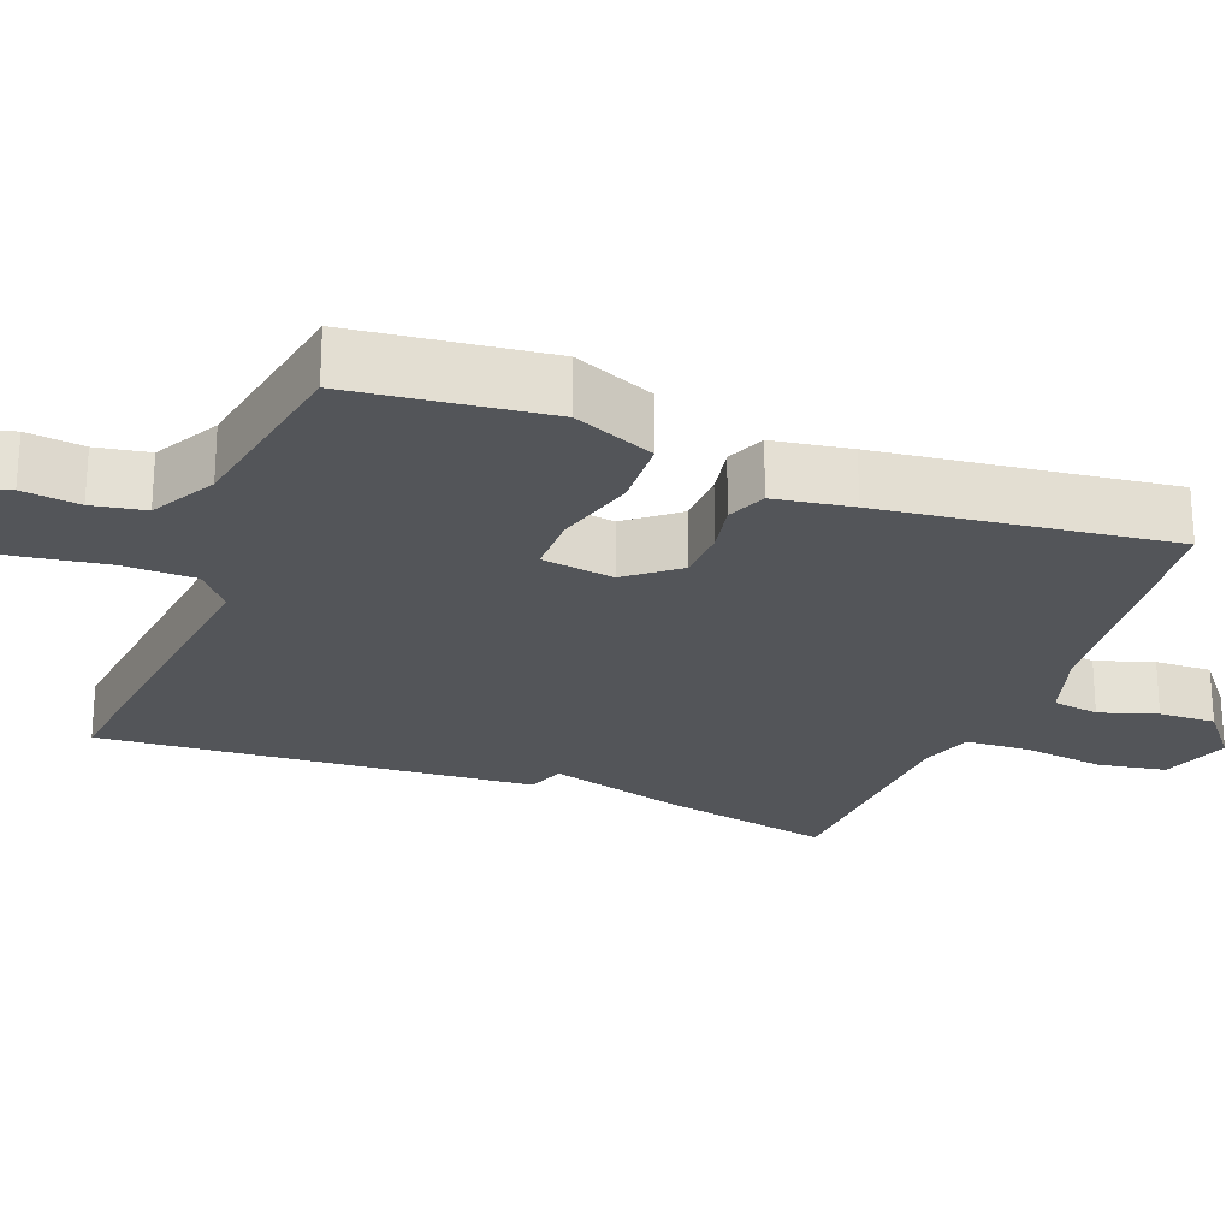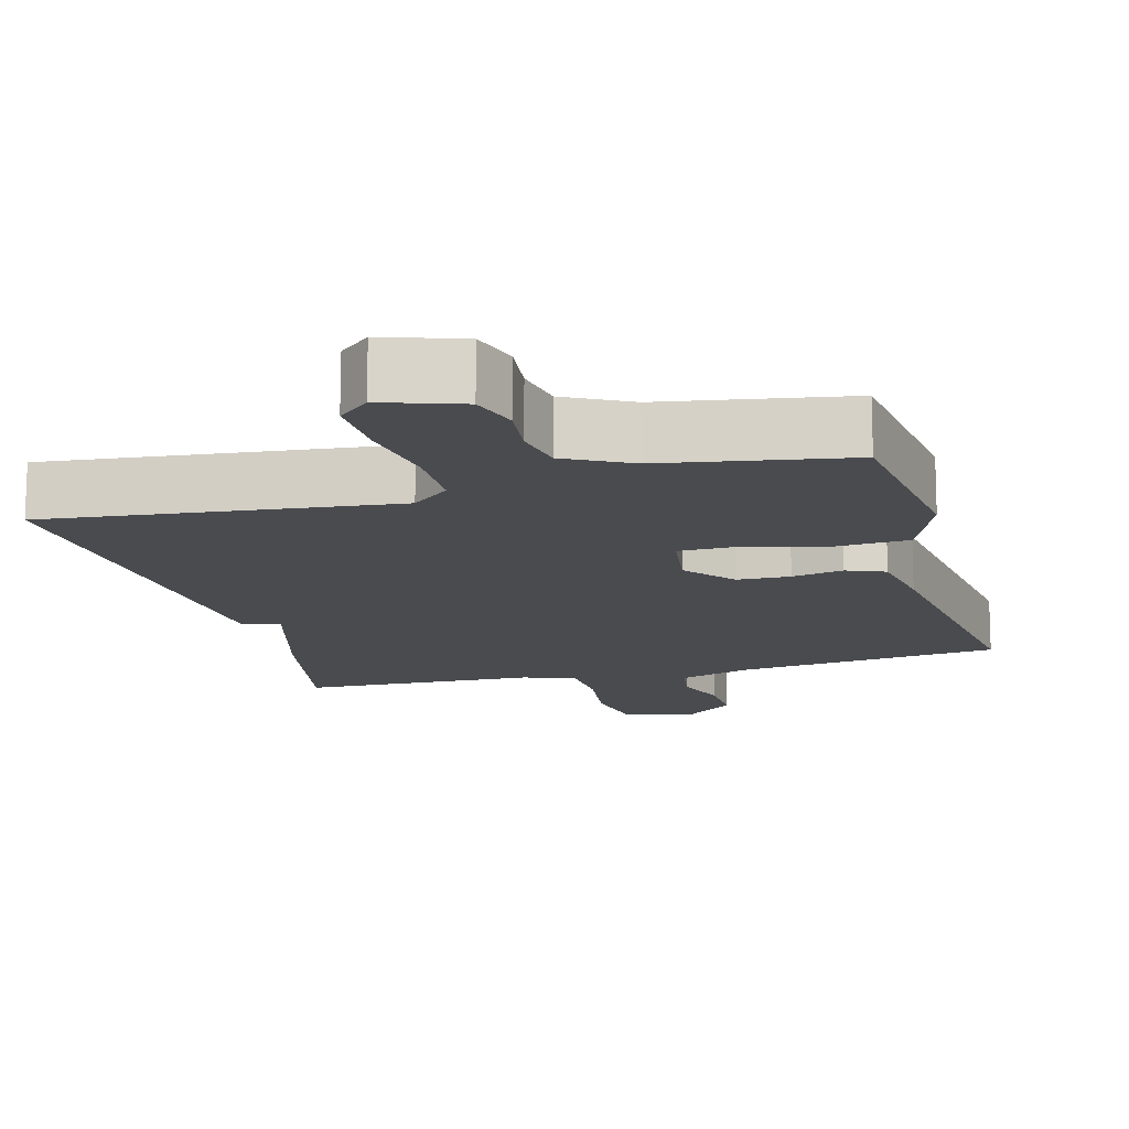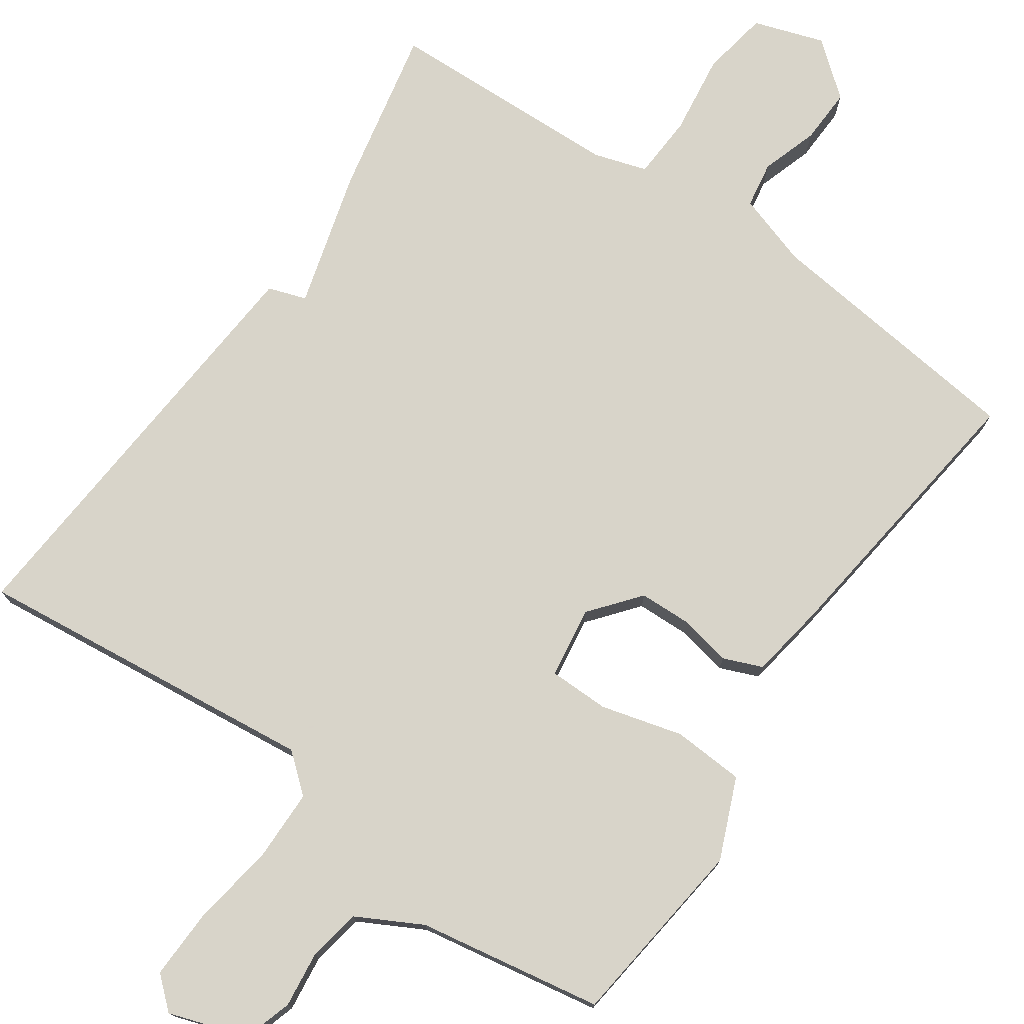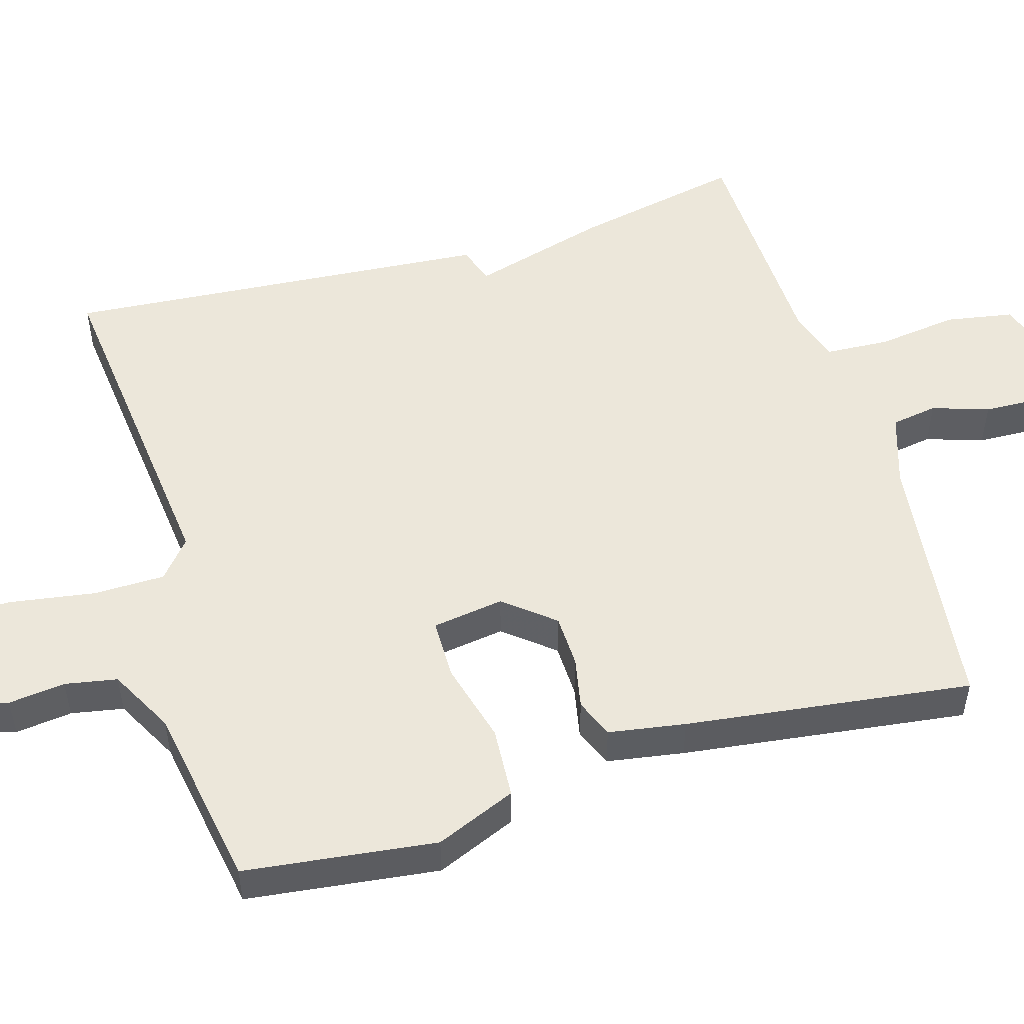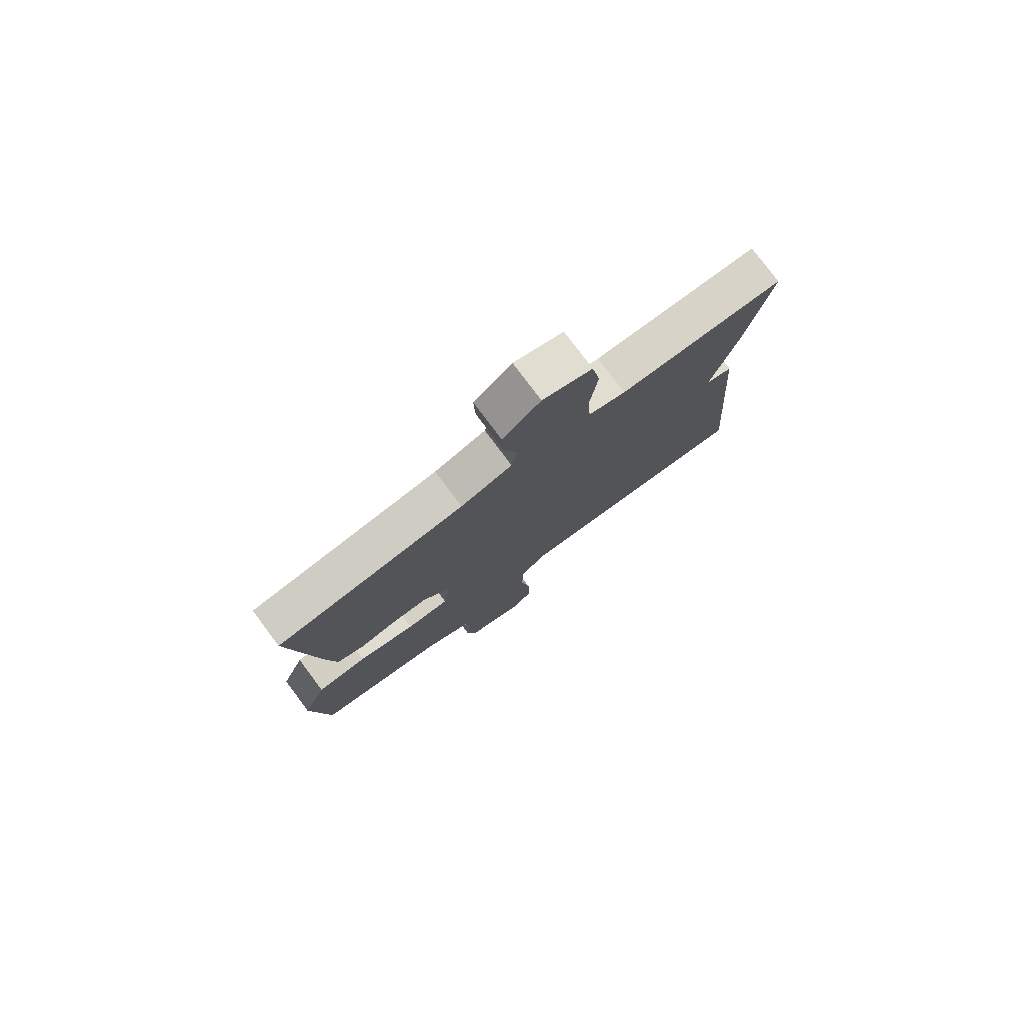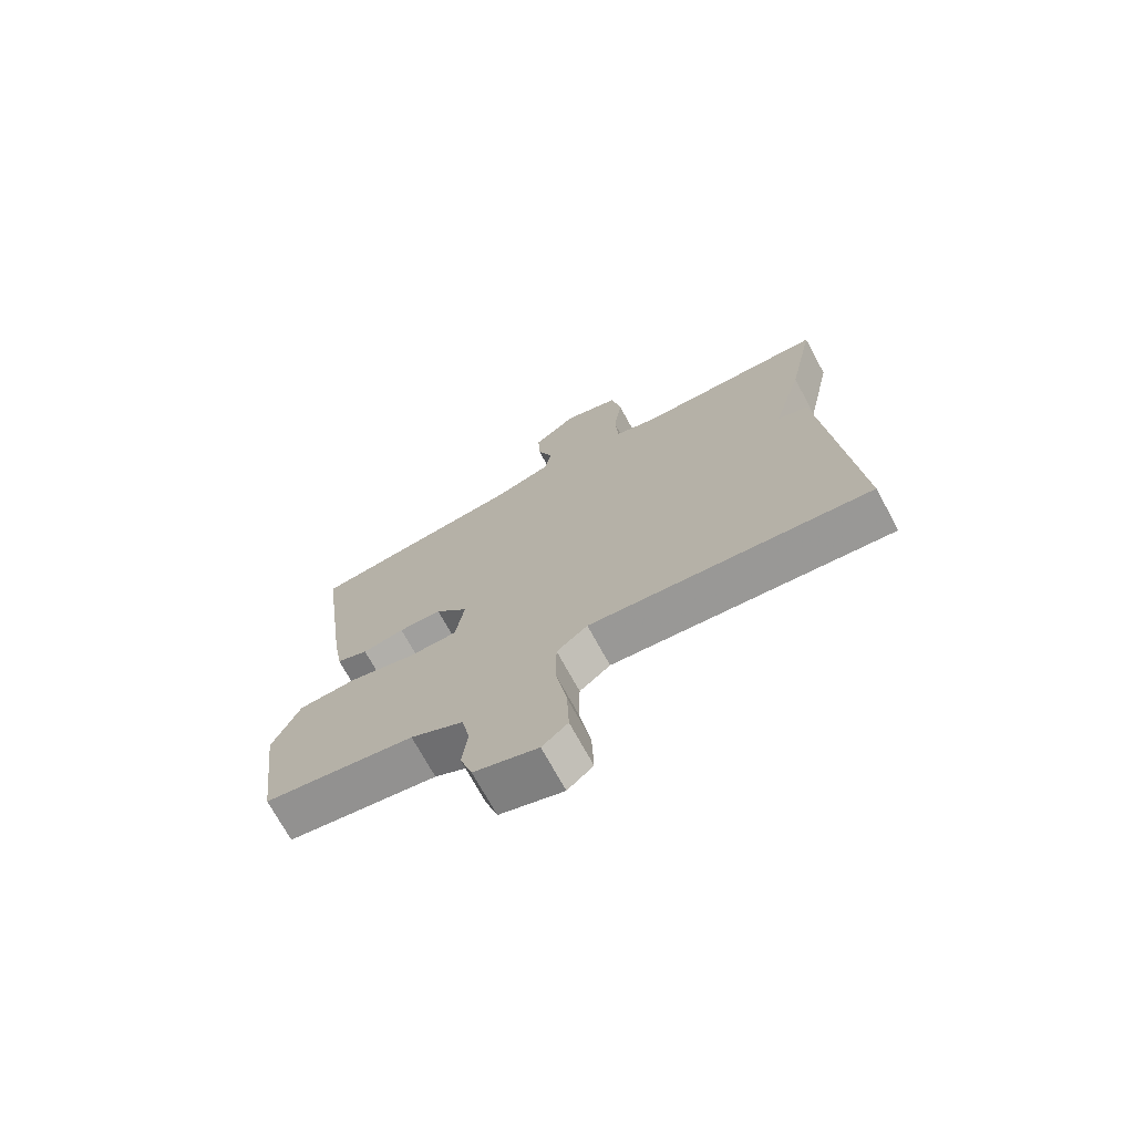
<metadata>
{"format":"obj","ext":"obj","renderer":"f3d","projection":"perspective","resolution":1024,"background":"white","views":[{"elev":-24.1,"azim":-111.4,"up":"+Y"},{"elev":-14.1,"azim":-164.8,"up":"+Y"},{"elev":75.7,"azim":-145.4,"up":"+Y"},{"elev":51.7,"azim":-106.6,"up":"+Y"},{"elev":78.2,"azim":-36.8,"up":"+Z"},{"elev":-72.3,"azim":28.6,"up":"+Z"}]}
</metadata>
<code>
v 0.5 0.07 -0.5
v 0.037 0.07 -0.451
v -0.014 0.07 -0.494
v -0.015 0.07 -0.59
v 0.003 0.07 -0.703
v 0.006 0.07 -0.797
v -0.036 0.07 -0.834
v -0.141 0.07 -0.799
v -0.161 0.07 -0.734
v -0.152 0.07 -0.658
v -0.165 0.07 -0.588
v -0.252 0.07 -0.542
v -0.5 0.07 -0.5
v -0.532 0.07 -0.243
v -0.487 0.07 -0.135
v -0.391 0.07 -0.129
v -0.282 0.07 -0.158
v -0.201 0.07 -0.157
v -0.187 0.07 -0.061
v -0.241 0.07 0.005
v -0.312 0.07 0.007
v -0.381 0.07 -0.007
v -0.433 0.07 0.014
v -0.45 0.07 0.117
v -0.5 0.07 0.5
v -0.141 0.07 0.543
v -0.043 0.07 0.575
v -0.033 0.07 0.637
v -0.058 0.07 0.713
v -0.061 0.07 0.788
v 0.011 0.07 0.847
v 0.105 0.07 0.816
v 0.121 0.07 0.726
v 0.107 0.07 0.618
v 0.112 0.07 0.532
v 0.183 0.07 0.51
v 0.5 0.07 0.5
v 0.454 0.07 0.274
v 0.403 0.07 0.091
v 0.454 0.07 0.074
v 0.5 0 -0.5
v 0.037 0 -0.451
v -0.014 0 -0.494
v -0.015 0 -0.59
v 0.003 0 -0.703
v 0.006 0 -0.797
v -0.036 0 -0.834
v -0.141 0 -0.799
v -0.161 0 -0.734
v -0.152 0 -0.658
v -0.165 0 -0.588
v -0.252 0 -0.542
v -0.5 0 -0.5
v -0.532 0 -0.243
v -0.487 0 -0.135
v -0.391 0 -0.129
v -0.282 0 -0.158
v -0.201 0 -0.157
v -0.187 0 -0.061
v -0.241 0 0.005
v -0.312 0 0.007
v -0.381 0 -0.007
v -0.433 0 0.014
v -0.45 0 0.117
v -0.5 0 0.5
v -0.141 0 0.543
v -0.043 0 0.575
v -0.033 0 0.637
v -0.058 0 0.713
v -0.061 0 0.788
v 0.011 0 0.847
v 0.105 0 0.816
v 0.121 0 0.726
v 0.107 0 0.618
v 0.112 0 0.532
v 0.183 0 0.51
v 0.5 0 0.5
v 0.454 0 0.274
v 0.403 0 0.091
v 0.454 0 0.074
f 39 40 1 2
f 39 2 3
f 38 39 3
f 37 38 3
f 36 37 3
f 35 36 3
f 34 35 3
f 32 33 34
f 31 32 34
f 30 31 34
f 29 30 34
f 28 29 34
f 27 28 34 3
f 26 27 3 4
f 24 25 26
f 23 24 26
f 22 23 26
f 21 22 26
f 20 21 26
f 19 20 26
f 19 26 4
f 5 6 7
f 4 5 7
f 19 4 7
f 18 19 7
f 17 18 7
f 15 16 17
f 14 15 17
f 13 14 17
f 12 13 17
f 11 12 17
f 11 17 7
f 10 11 7
f 7 8 9 10
f 42 41 80 79
f 43 42 79
f 43 79 78
f 43 78 77
f 43 77 76
f 43 76 75
f 43 75 74
f 74 73 72
f 74 72 71
f 74 71 70
f 74 70 69
f 74 69 68
f 43 74 68 67
f 44 43 67 66
f 66 65 64
f 66 64 63
f 66 63 62
f 66 62 61
f 66 61 60
f 66 60 59
f 44 66 59
f 47 46 45
f 47 45 44
f 47 44 59
f 47 59 58
f 47 58 57
f 57 56 55
f 57 55 54
f 57 54 53
f 57 53 52
f 57 52 51
f 47 57 51
f 47 51 50
f 50 49 48 47
f 1 41 42 2
f 2 42 43 3
f 3 43 44 4
f 4 44 45 5
f 5 45 46 6
f 6 46 47 7
f 7 47 48 8
f 8 48 49 9
f 9 49 50 10
f 10 50 51 11
f 11 51 52 12
f 12 52 53 13
f 13 53 54 14
f 14 54 55 15
f 15 55 56 16
f 16 56 57 17
f 17 57 58 18
f 18 58 59 19
f 19 59 60 20
f 20 60 61 21
f 21 61 62 22
f 22 62 63 23
f 23 63 64 24
f 24 64 65 25
f 25 65 66 26
f 26 66 67 27
f 27 67 68 28
f 28 68 69 29
f 29 69 70 30
f 30 70 71 31
f 31 71 72 32
f 32 72 73 33
f 33 73 74 34
f 34 74 75 35
f 35 75 76 36
f 36 76 77 37
f 37 77 78 38
f 38 78 79 39
f 39 79 80 40
f 40 80 41 1

</code>
